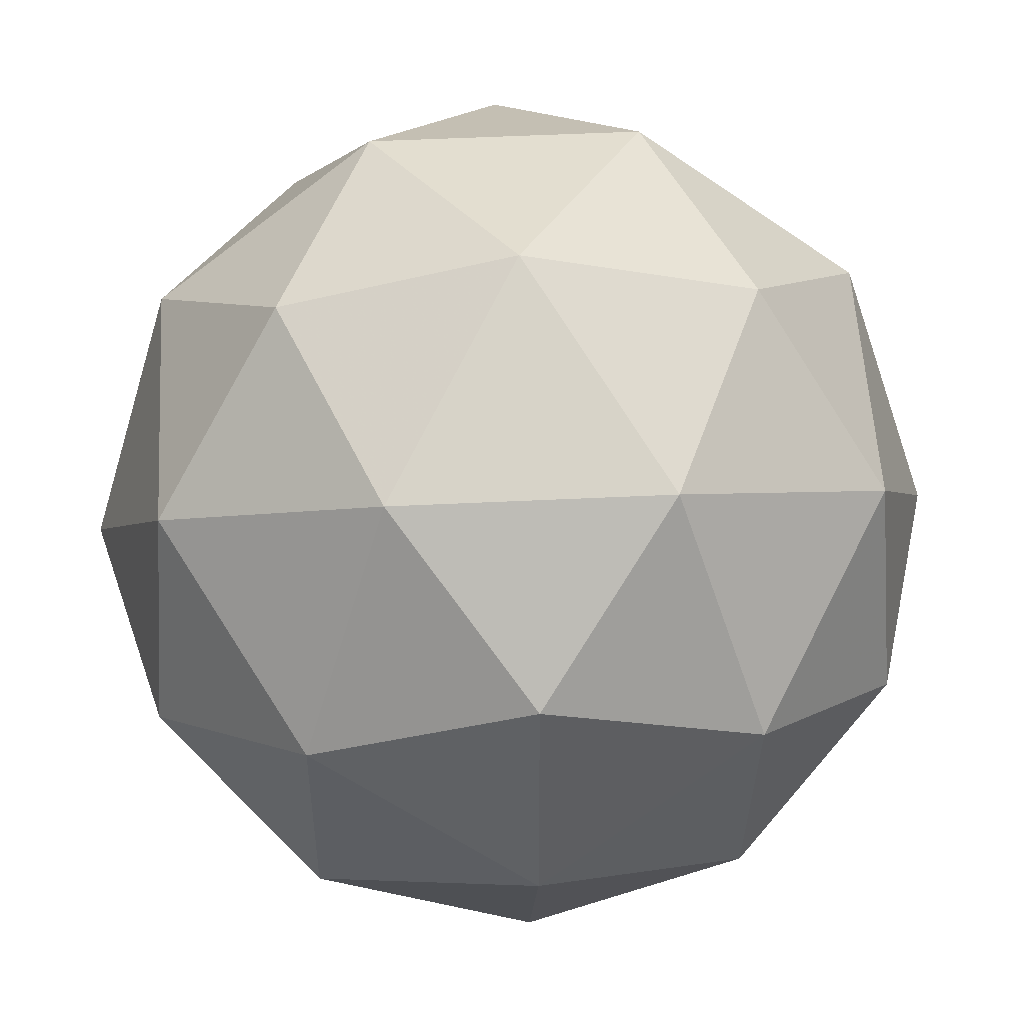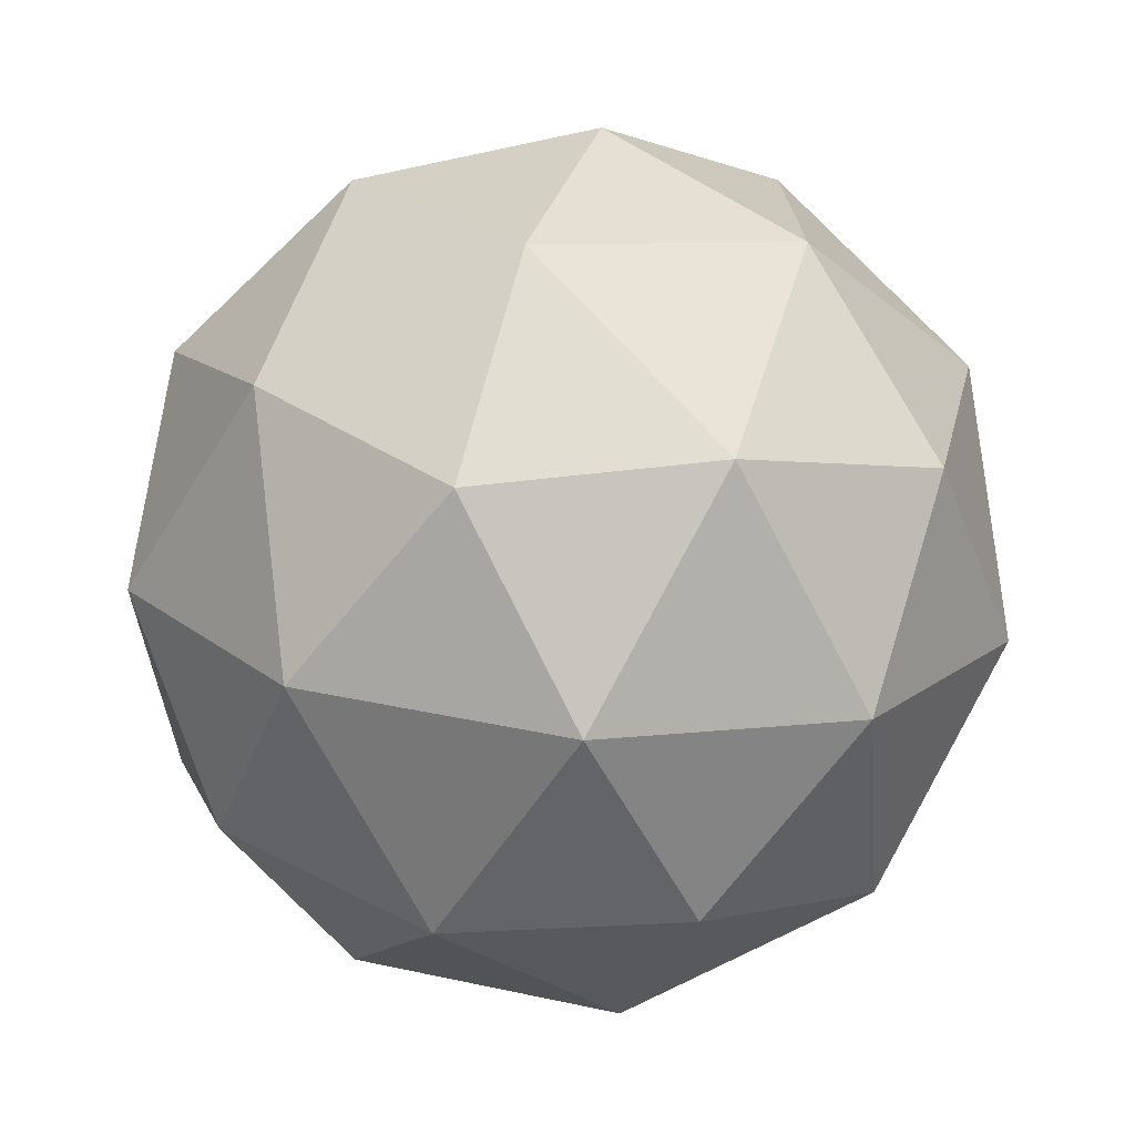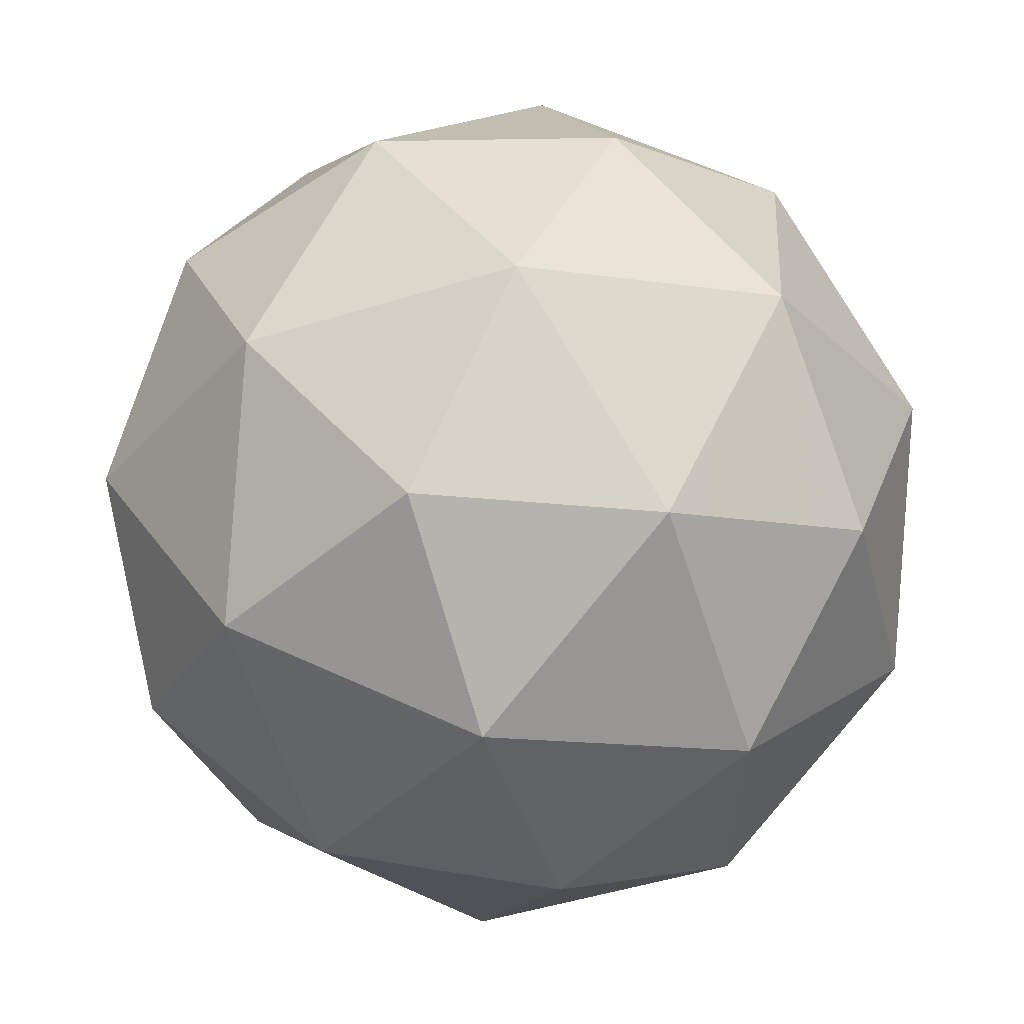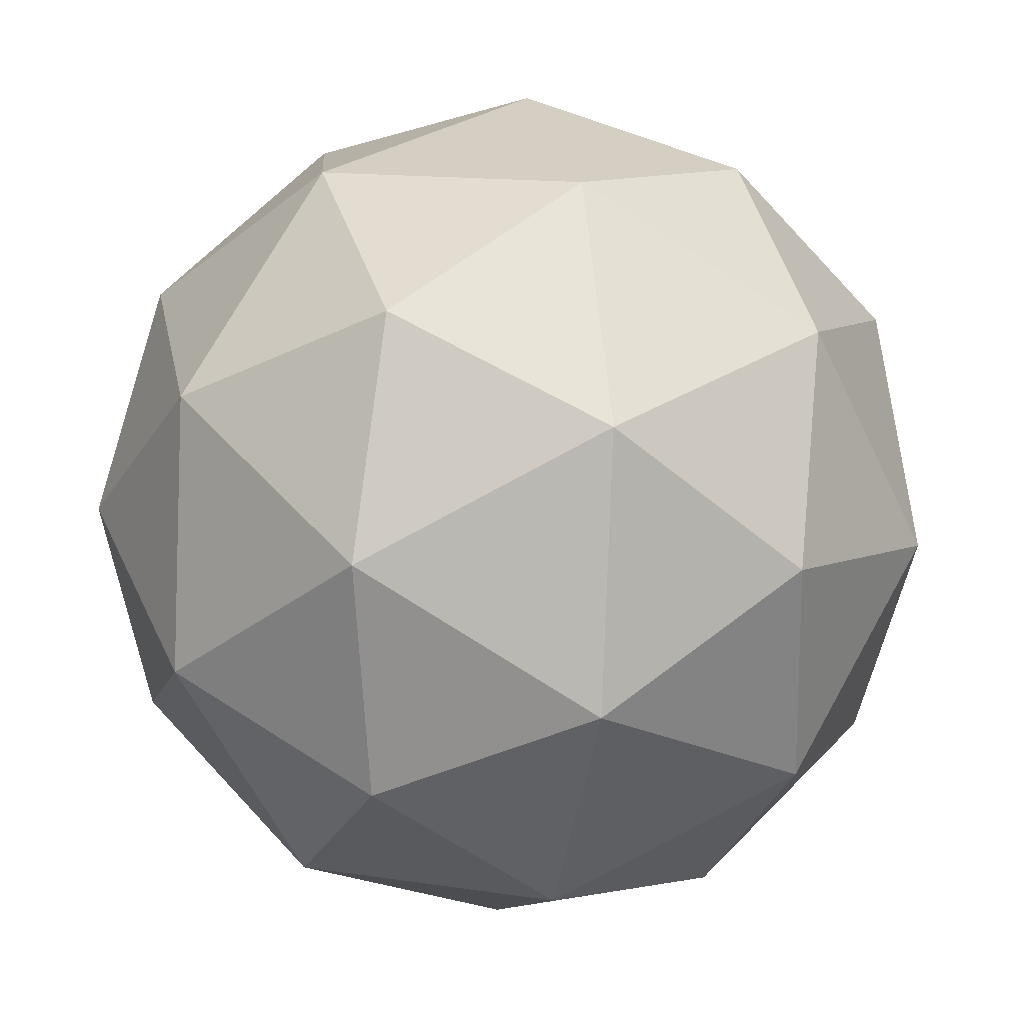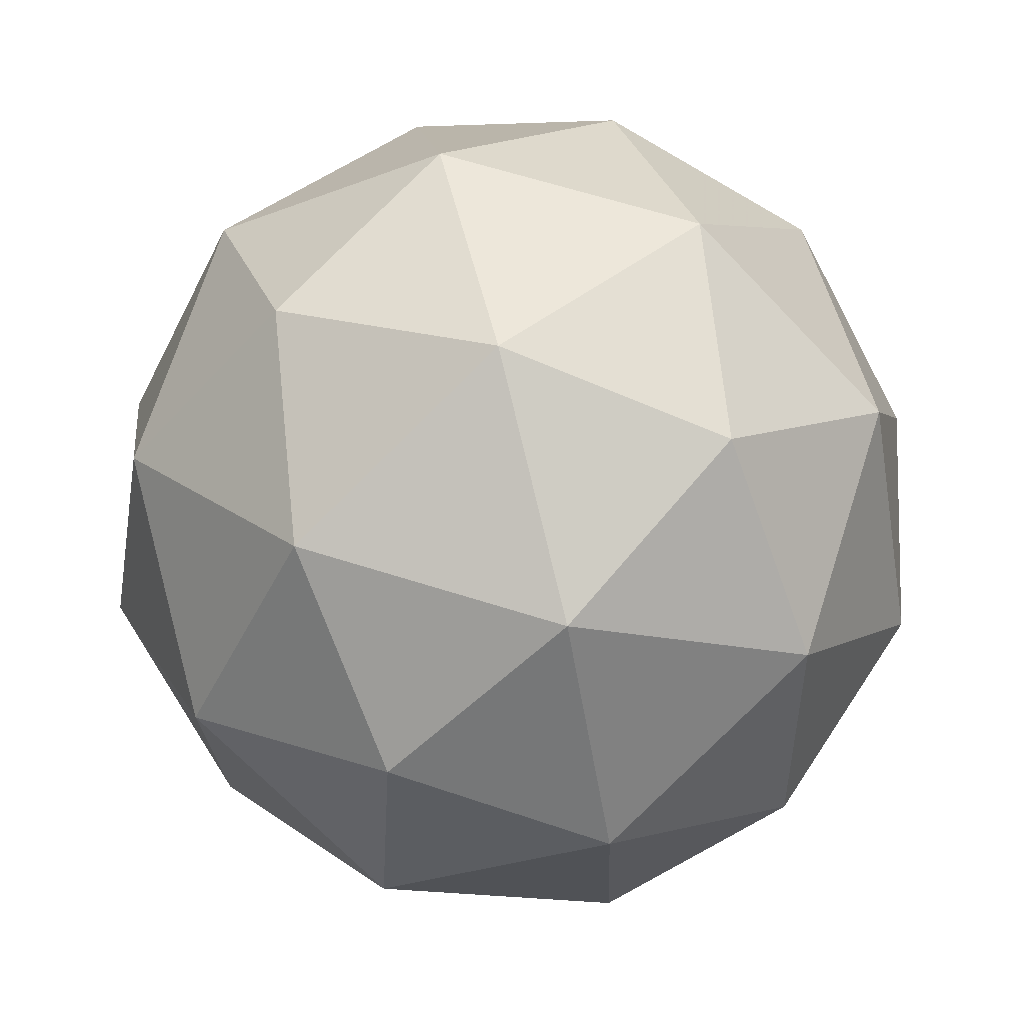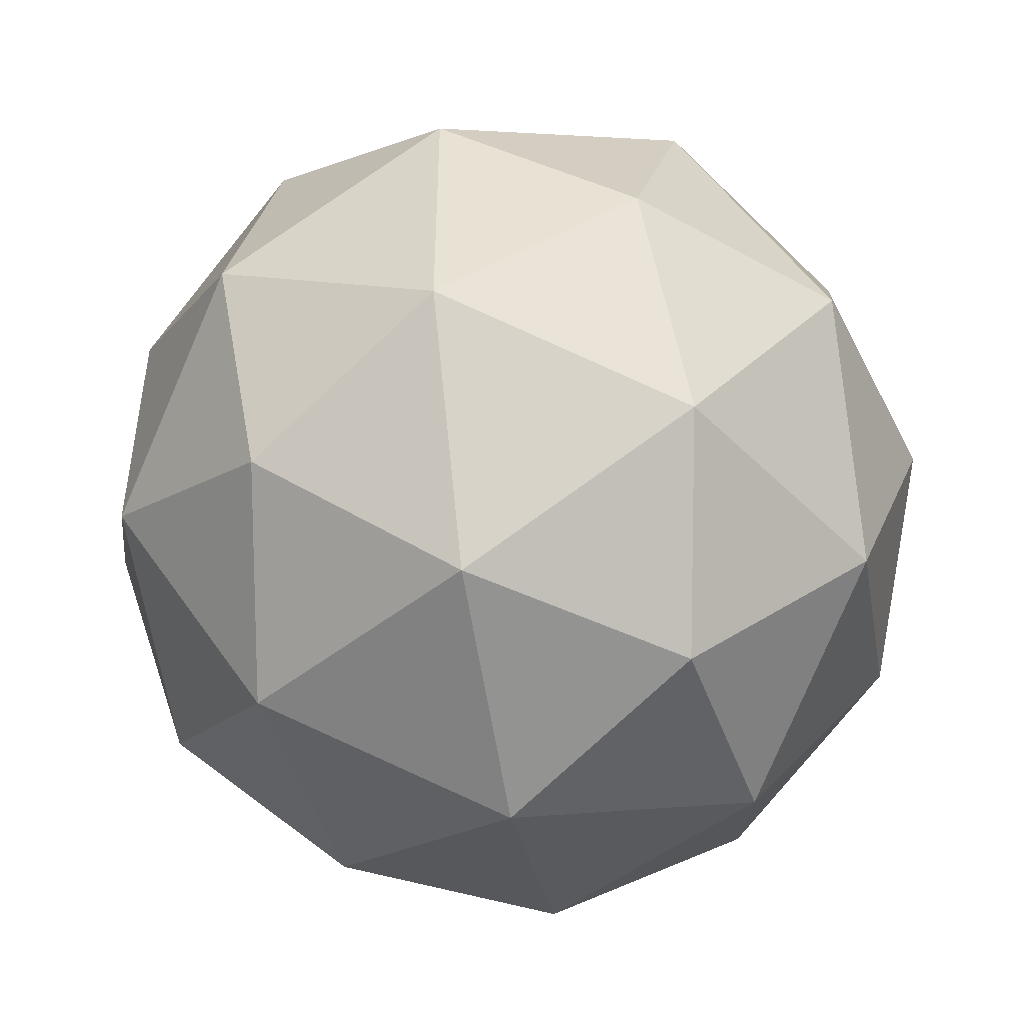
<metadata>
{"format":"obj","ext":"obj","renderer":"f3d","projection":"perspective","resolution":1024,"background":"white","views":[{"elev":14.2,"azim":-127.5,"up":"+Z"},{"elev":-78.1,"azim":9.7,"up":"+Y"},{"elev":78.1,"azim":114.7,"up":"+Z"},{"elev":60.6,"azim":140.2,"up":"+Z"},{"elev":-72.0,"azim":115.9,"up":"+Y"},{"elev":-78.1,"azim":-131.2,"up":"+Y"}]}
</metadata>
<code>
v 15.32 -7.602 -19.66
v 15.29 -7.529 -19.69
v 15.24 -7.599 -19.69
v 15.29 -7.664 -19.71
v 15.37 -7.635 -19.72
v 15.37 -7.552 -19.71
v 15.24 -7.547 -19.75
v 15.24 -7.631 -19.77
v 15.32 -7.653 -19.79
v 15.37 -7.584 -19.79
v 15.32 -7.518 -19.77
v 15.29 -7.581 -19.82
v 15.28 -7.602 -19.66
v 15.31 -7.561 -19.66
v 15.26 -7.559 -19.68
v 15.33 -7.532 -19.69
v 15.35 -7.574 -19.68
v 15.31 -7.64 -19.68
v 15.26 -7.639 -19.69
v 15.35 -7.623 -19.68
v 15.34 -7.66 -19.71
v 15.38 -7.594 -19.71
v 15.3 -7.512 -19.73
v 15.35 -7.525 -19.74
v 15.23 -7.57 -19.72
v 15.26 -7.529 -19.72
v 15.26 -7.657 -19.74
v 15.23 -7.619 -19.72
v 15.35 -7.654 -19.76
v 15.31 -7.671 -19.75
v 15.38 -7.564 -19.75
v 15.38 -7.613 -19.76
v 15.27 -7.523 -19.77
v 15.23 -7.589 -19.76
v 15.27 -7.651 -19.78
v 15.35 -7.623 -19.8
v 15.35 -7.544 -19.79
v 15.26 -7.559 -19.79
v 15.3 -7.542 -19.8
v 15.26 -7.608 -19.8
v 15.3 -7.622 -19.81
v 15.33 -7.581 -19.81
f 1 14 13
f 2 14 16
f 1 13 18
f 1 18 20
f 1 20 17
f 2 16 23
f 3 15 25
f 4 19 27
f 5 21 29
f 6 22 31
f 2 23 26
f 3 25 28
f 4 27 30
f 5 29 32
f 6 31 24
f 7 33 38
f 8 34 40
f 9 35 41
f 10 36 42
f 11 37 39
f 39 42 12
f 39 37 42
f 37 10 42
f 42 41 12
f 42 36 41
f 36 9 41
f 41 40 12
f 41 35 40
f 35 8 40
f 40 38 12
f 40 34 38
f 34 7 38
f 38 39 12
f 38 33 39
f 33 11 39
f 24 37 11
f 24 31 37
f 31 10 37
f 32 36 10
f 32 29 36
f 29 9 36
f 30 35 9
f 30 27 35
f 27 8 35
f 28 34 8
f 28 25 34
f 25 7 34
f 26 33 7
f 26 23 33
f 23 11 33
f 31 32 10
f 31 22 32
f 22 5 32
f 29 30 9
f 29 21 30
f 21 4 30
f 27 28 8
f 27 19 28
f 19 3 28
f 25 26 7
f 25 15 26
f 15 2 26
f 23 24 11
f 23 16 24
f 16 6 24
f 17 22 6
f 17 20 22
f 20 5 22
f 20 21 5
f 20 18 21
f 18 4 21
f 18 19 4
f 18 13 19
f 13 3 19
f 16 17 6
f 16 14 17
f 14 1 17
f 13 15 3
f 13 14 15
f 14 2 15

</code>
